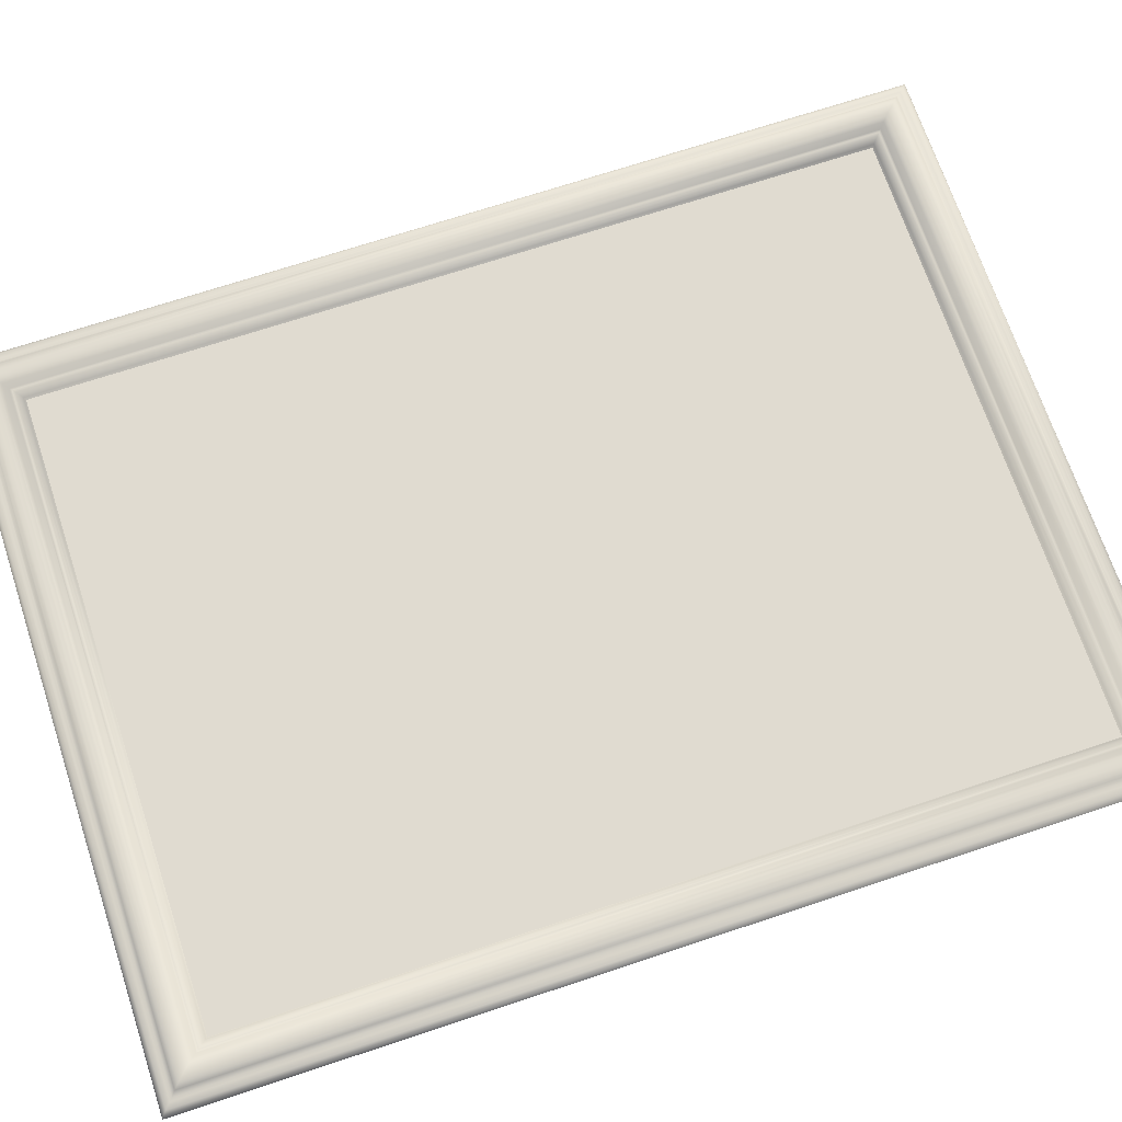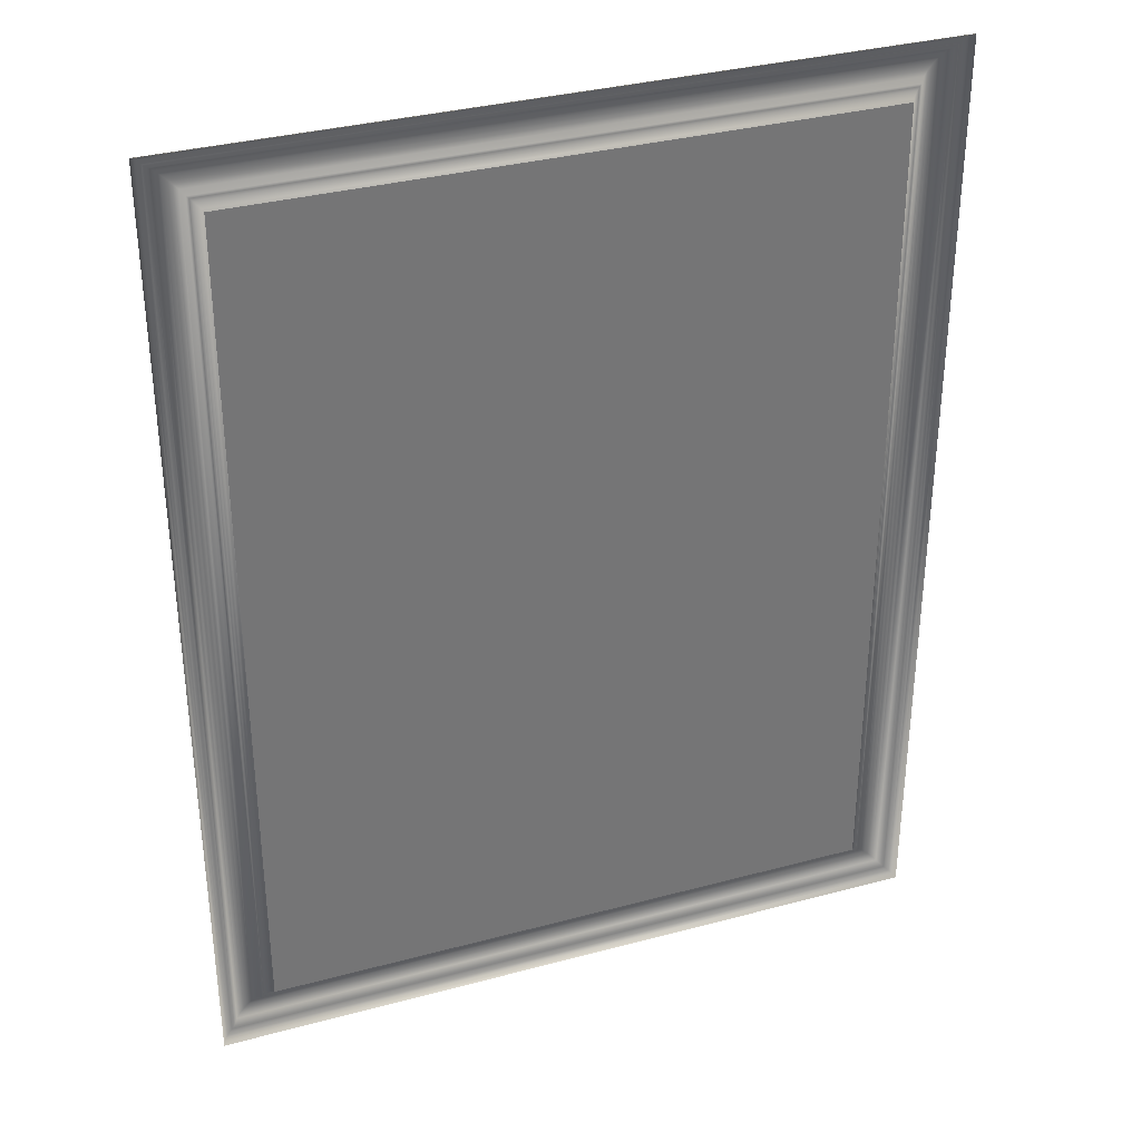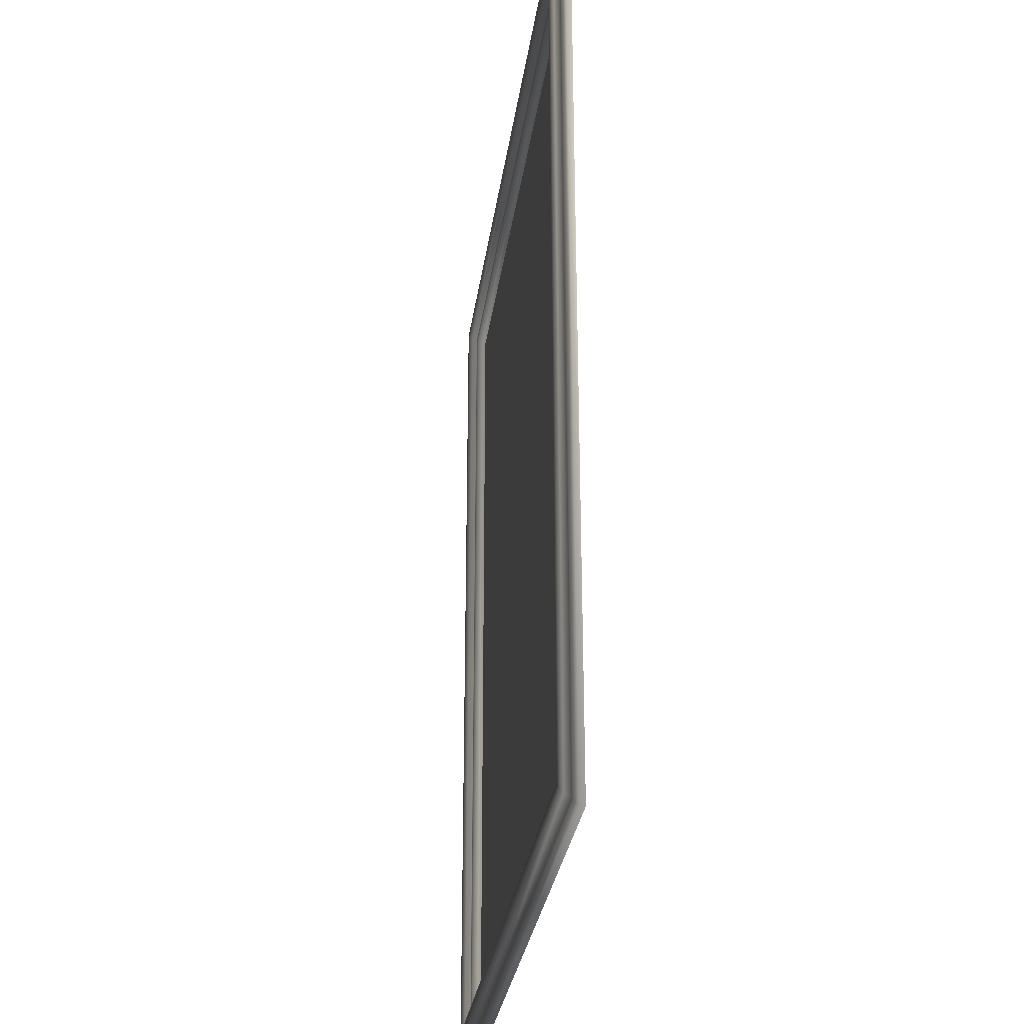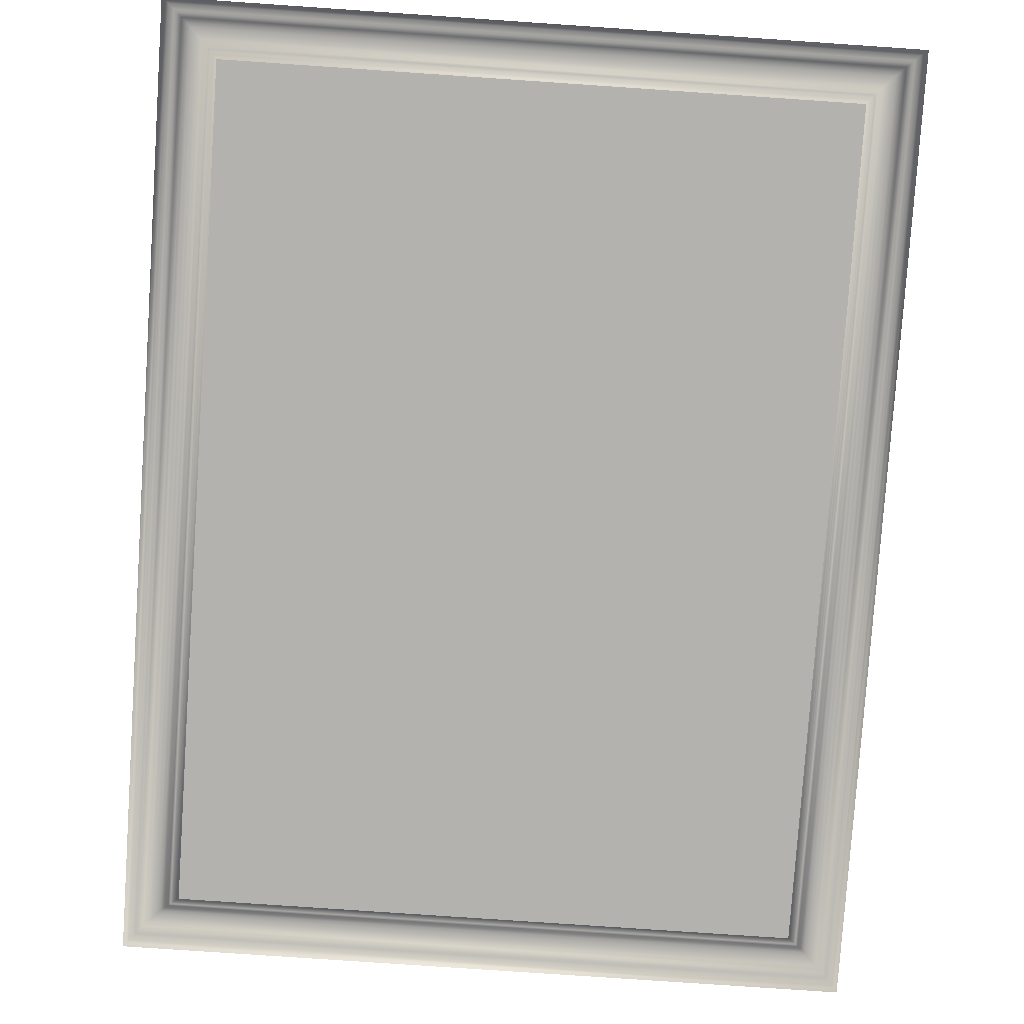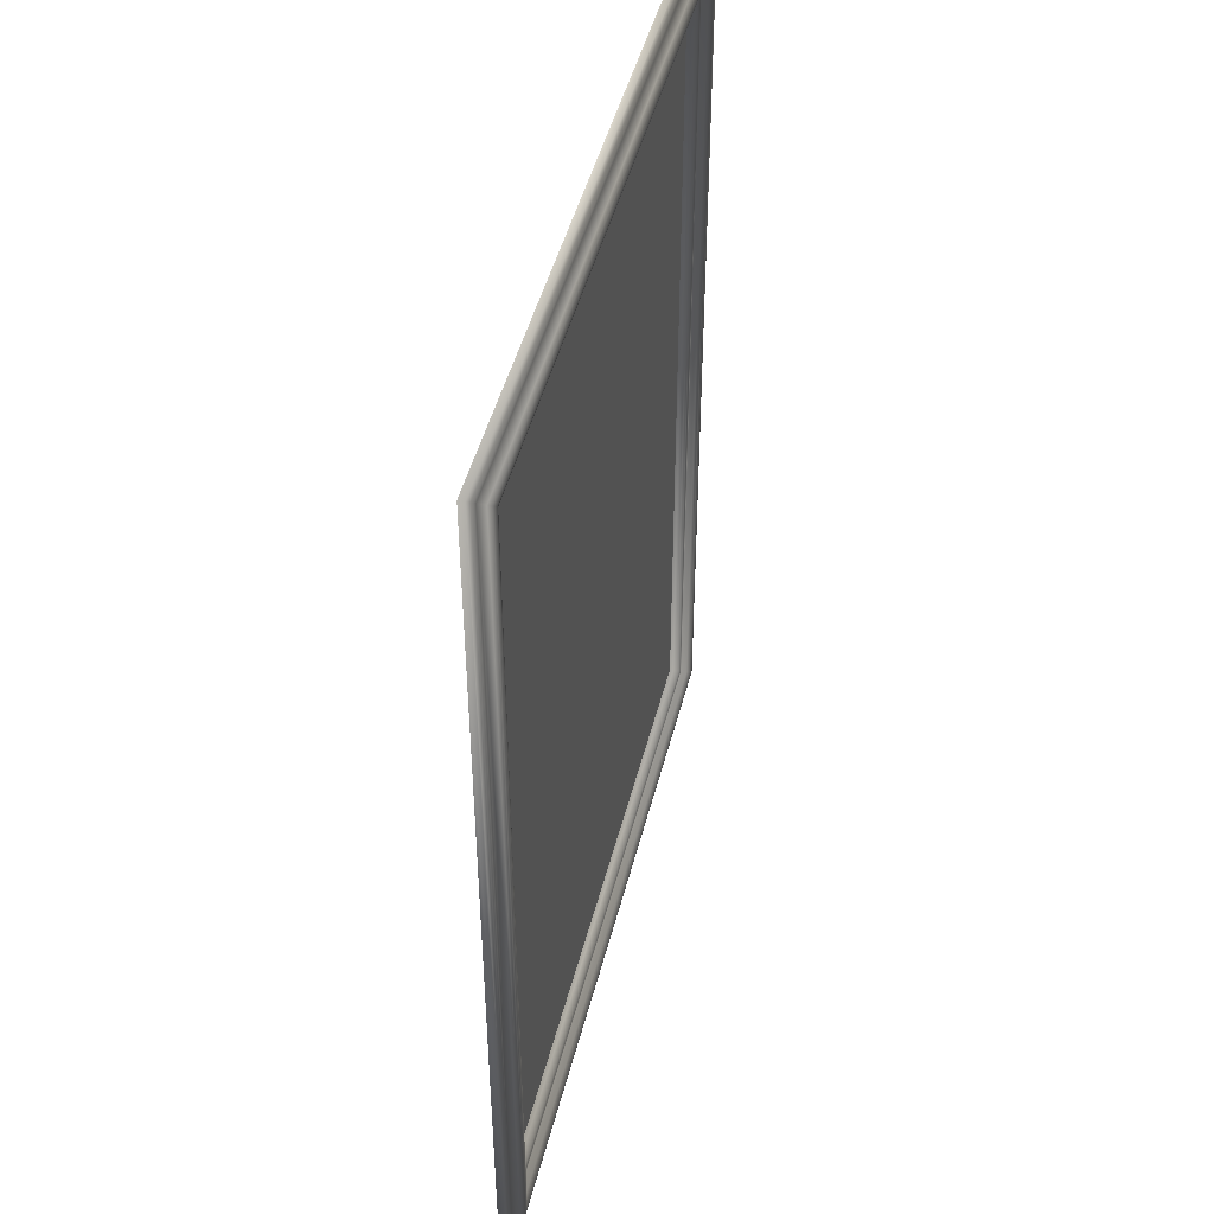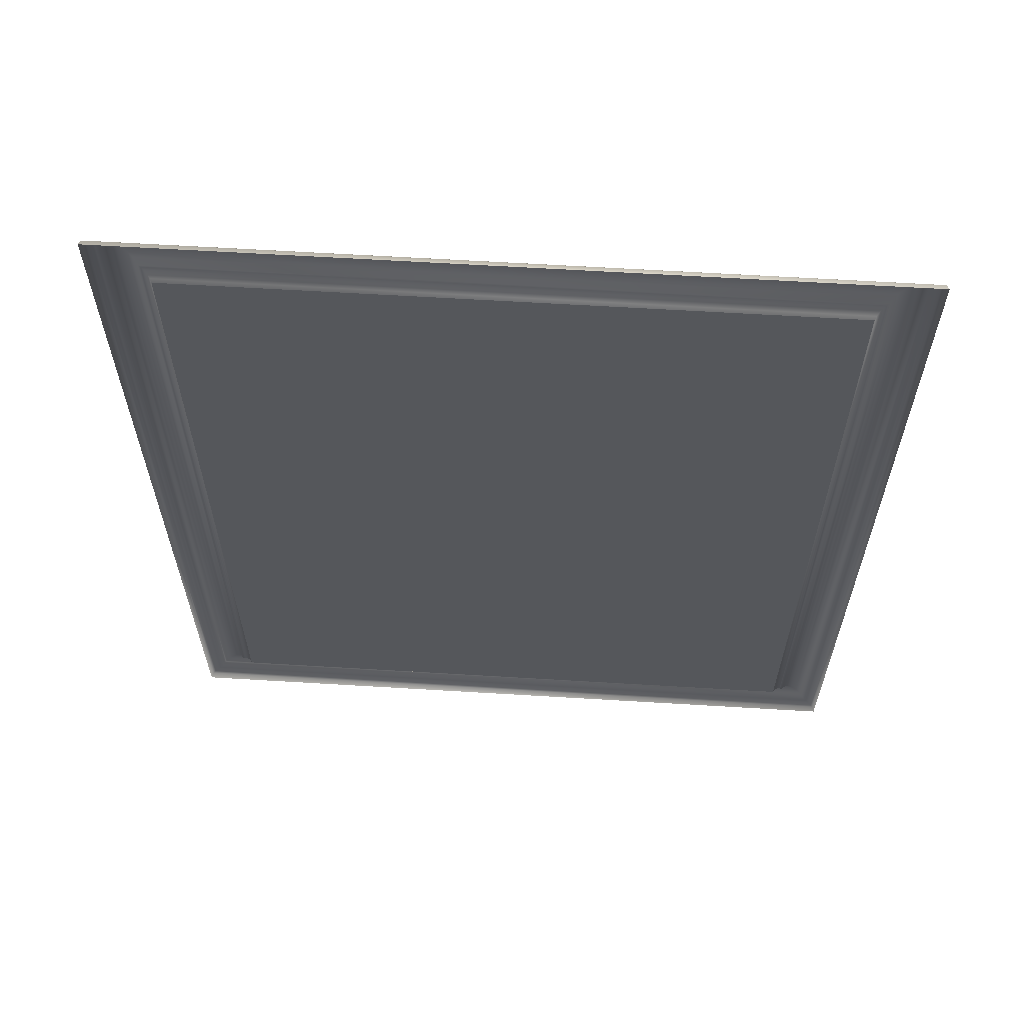
<metadata>
{"format":"obj","ext":"obj","renderer":"f3d","projection":"perspective","resolution":1024,"background":"white","views":[{"elev":69.9,"azim":-108.4,"up":"+Y"},{"elev":34.2,"azim":-20.0,"up":"+Z"},{"elev":-30.0,"azim":-97.7,"up":"+Z"},{"elev":-79.8,"azim":-3.9,"up":"+Y"},{"elev":46.7,"azim":104.0,"up":"+Z"},{"elev":63.3,"azim":3.5,"up":"+Z"}]}
</metadata>
<code>
o Plane
v -4.586 0 -6.169
v -4.413 0.1256 -5.995
v -3.878 0 -5.46
v -4.027 0.1256 -5.61
v -3.897 0.04134 -5.48
v -3.933 0.07864 -5.515
v -3.966 0.1061 -5.549
v -3.997 0.1218 -5.58
v -4.447 0.1227 -6.03
v -4.482 0.1137 -6.065
v -4.517 0.09683 -6.099
v -4.562 0.06631 -6.145
v -4.082 0.1915 -5.665
v -4.137 0.2221 -5.72
v -4.192 0.232 -5.775
v -4.247 0.232 -5.83
v -4.303 0.2221 -5.885
v -4.358 0.1915 -5.94
v 4.91 0 -6.169
v 4.737 0.1256 -5.995
v 4.201 0 -5.46
v 4.351 0.1256 -5.61
v 4.221 0.04134 -5.48
v 4.257 0.07864 -5.515
v 4.29 0.1061 -5.549
v 4.321 0.1218 -5.58
v 4.771 0.1227 -6.03
v 4.806 0.1137 -6.065
v 4.841 0.09683 -6.099
v 4.886 0.06631 -6.145
v 4.406 0.1915 -5.665
v 4.461 0.2221 -5.72
v 4.516 0.232 -5.775
v 4.571 0.232 -5.83
v 4.626 0.2221 -5.885
v 4.681 0.1915 -5.94
v 4.91 0 6.159
v 4.737 0.1256 5.985
v 4.201 0 5.45
v 4.351 0.1256 5.6
v 4.221 0.04134 5.47
v 4.257 0.07864 5.505
v 4.29 0.1061 5.539
v 4.321 0.1218 5.57
v 4.771 0.1227 6.02
v 4.806 0.1137 6.055
v 4.841 0.09683 6.089
v 4.886 0.06631 6.135
v 4.406 0.1915 5.655
v 4.461 0.2221 5.71
v 4.516 0.232 5.765
v 4.571 0.232 5.82
v 4.626 0.2221 5.875
v 4.681 0.1915 5.93
v -4.586 0 6.159
v -4.413 0.1256 5.985
v -3.878 0 5.45
v -4.027 0.1256 5.6
v -3.897 0.04134 5.47
v -3.933 0.07864 5.505
v -3.966 0.1061 5.539
v -3.997 0.1218 5.57
v -4.447 0.1227 6.02
v -4.482 0.1137 6.055
v -4.517 0.09683 6.089
v -4.562 0.06631 6.135
v -4.082 0.1915 5.655
v -4.137 0.2221 5.71
v -4.192 0.232 5.765
v -4.247 0.232 5.82
v -4.303 0.2221 5.875
v -4.358 0.1915 5.93
f 21 3 57 39
f 4 22 31 13
f 5 23 24 6
f 13 31 32 14
f 6 24 25 7
f 14 32 33 15
f 7 25 26 8
f 15 33 34 16
f 2 20 27 9
f 12 30 19 1
f 16 34 35 17
f 9 27 28 10
f 18 36 20 2
f 17 35 36 18
f 10 28 29 11
f 8 26 22 4
f 11 29 30 12
f 3 21 23 5
f 28 46 47 29
f 26 44 40 22
f 29 47 48 30
f 21 39 41 23
f 22 40 49 31
f 23 41 42 24
f 31 49 50 32
f 24 42 43 25
f 32 50 51 33
f 25 43 44 26
f 33 51 52 34
f 20 38 45 27
f 30 48 37 19
f 34 52 53 35
f 27 45 46 28
f 36 54 38 20
f 35 53 54 36
f 40 58 67 49
f 41 59 60 42
f 49 67 68 50
f 42 60 61 43
f 50 68 69 51
f 43 61 62 44
f 51 69 70 52
f 38 56 63 45
f 48 66 55 37
f 52 70 71 53
f 45 63 64 46
f 54 72 56 38
f 53 71 72 54
f 46 64 65 47
f 44 62 58 40
f 47 65 66 48
f 39 57 59 41
f 68 14 15 69
f 61 7 8 62
f 69 15 16 70
f 56 2 9 63
f 66 12 1 55
f 70 16 17 71
f 63 9 10 64
f 72 18 2 56
f 71 17 18 72
f 64 10 11 65
f 62 8 4 58
f 65 11 12 66
f 57 3 5 59
f 58 4 13 67
f 59 5 6 60
f 67 13 14 68
f 60 6 7 61

</code>
